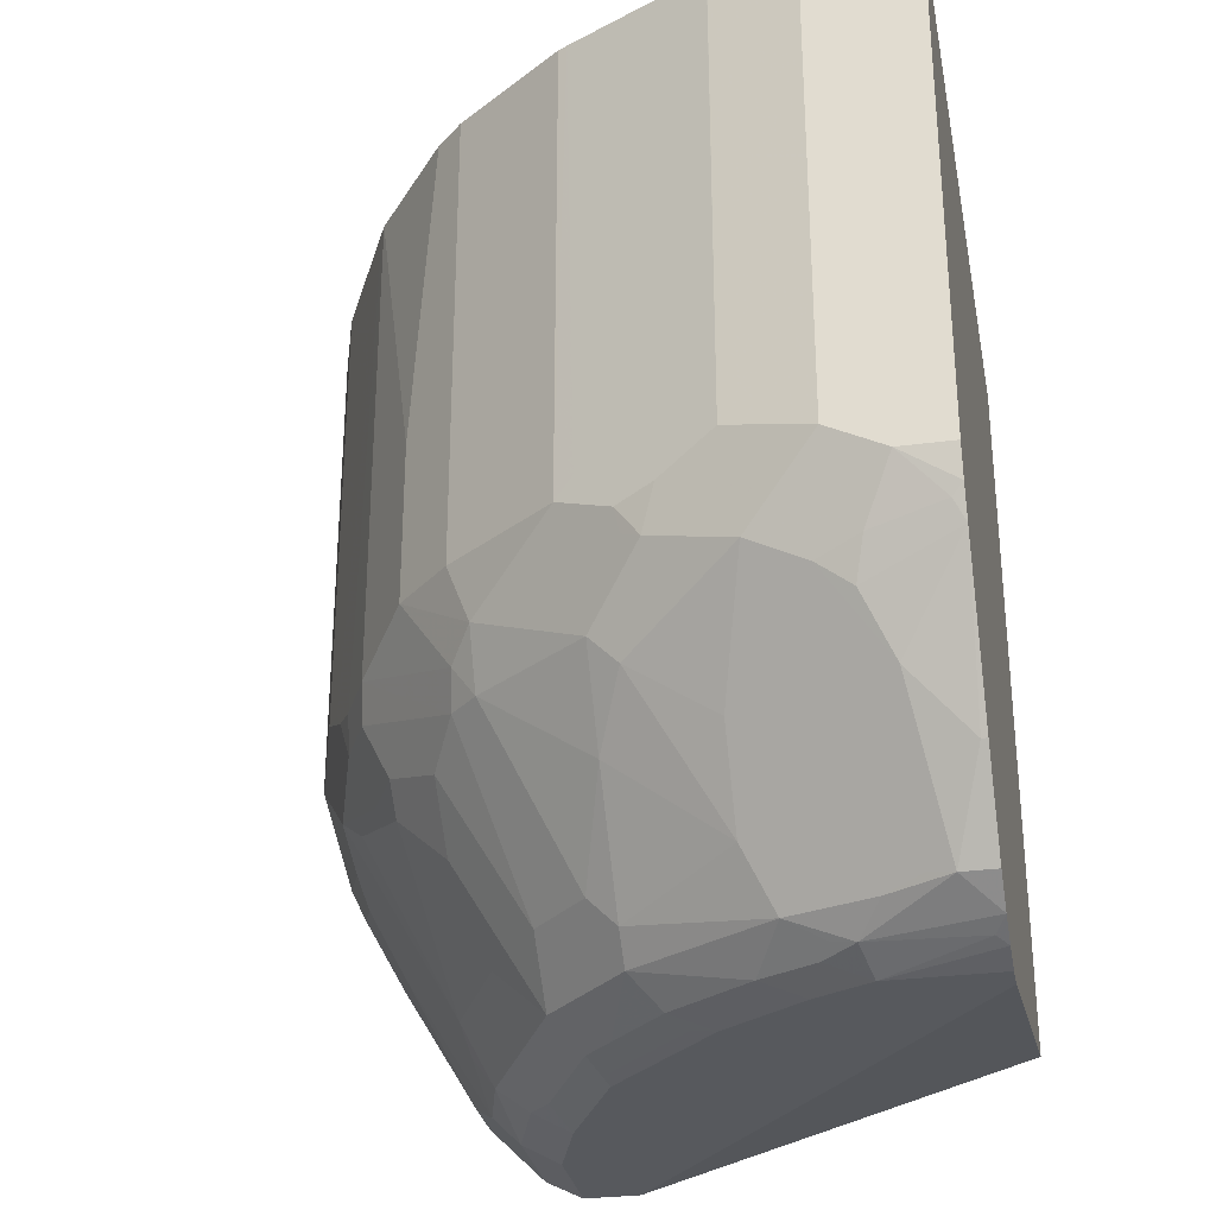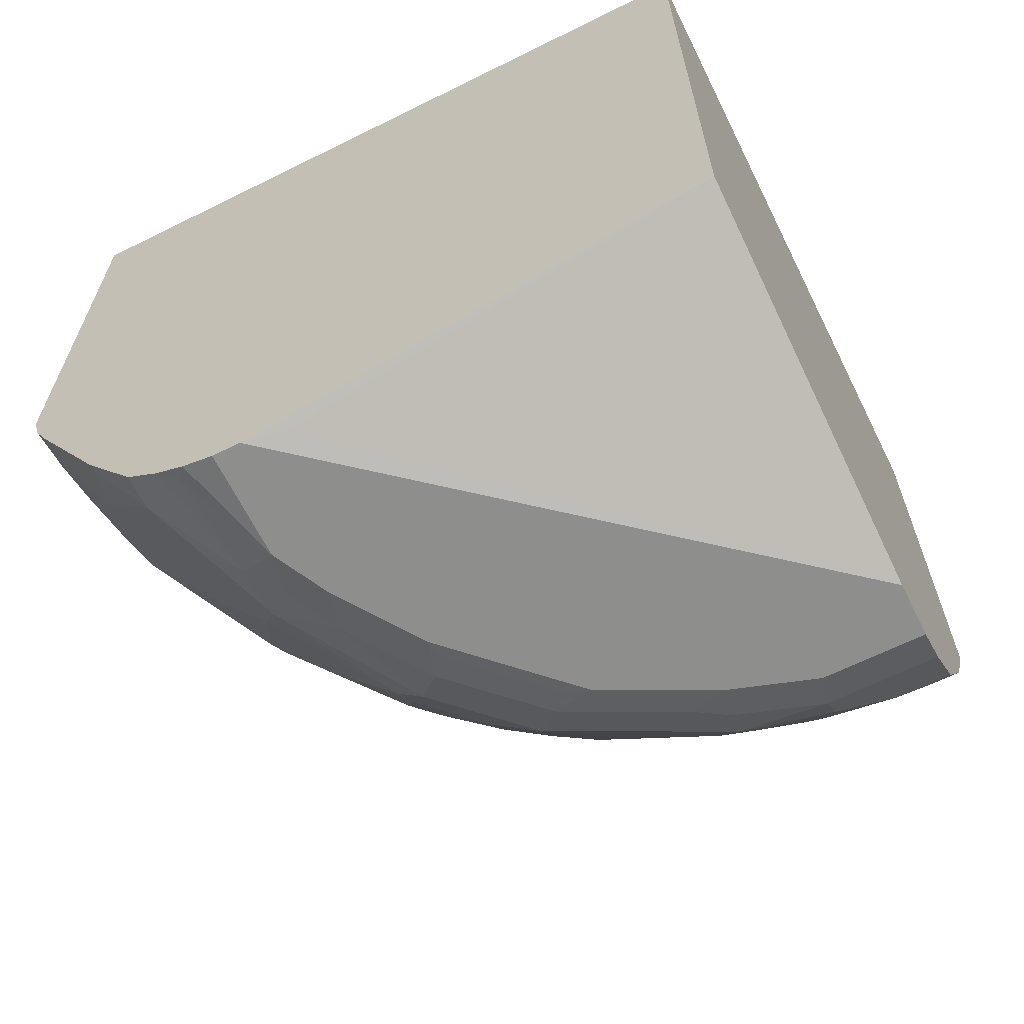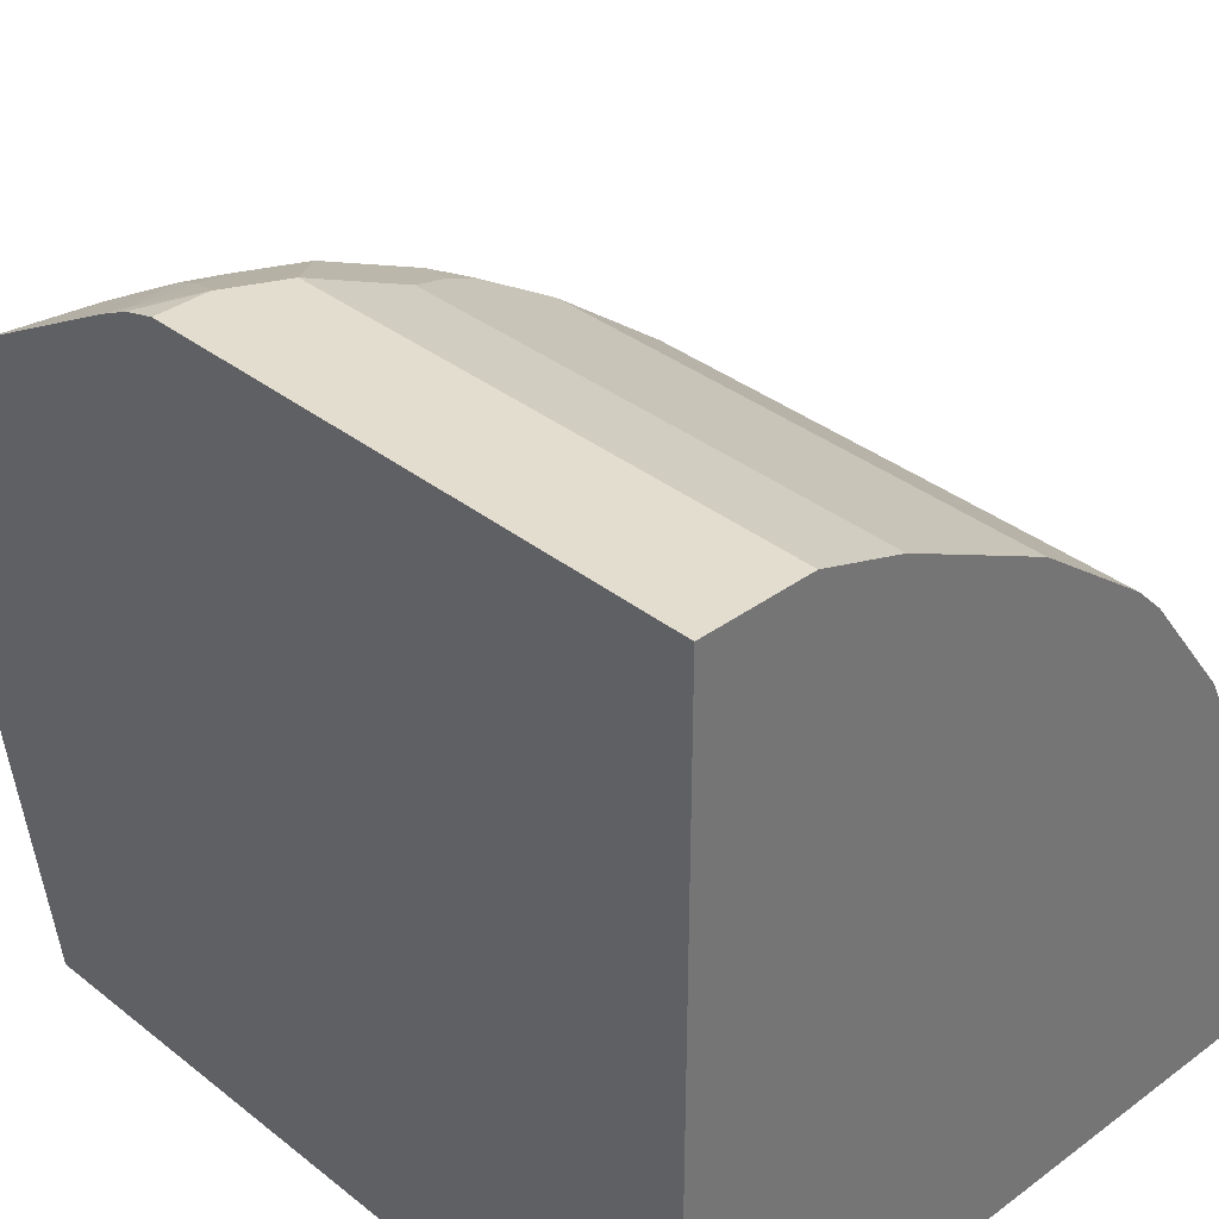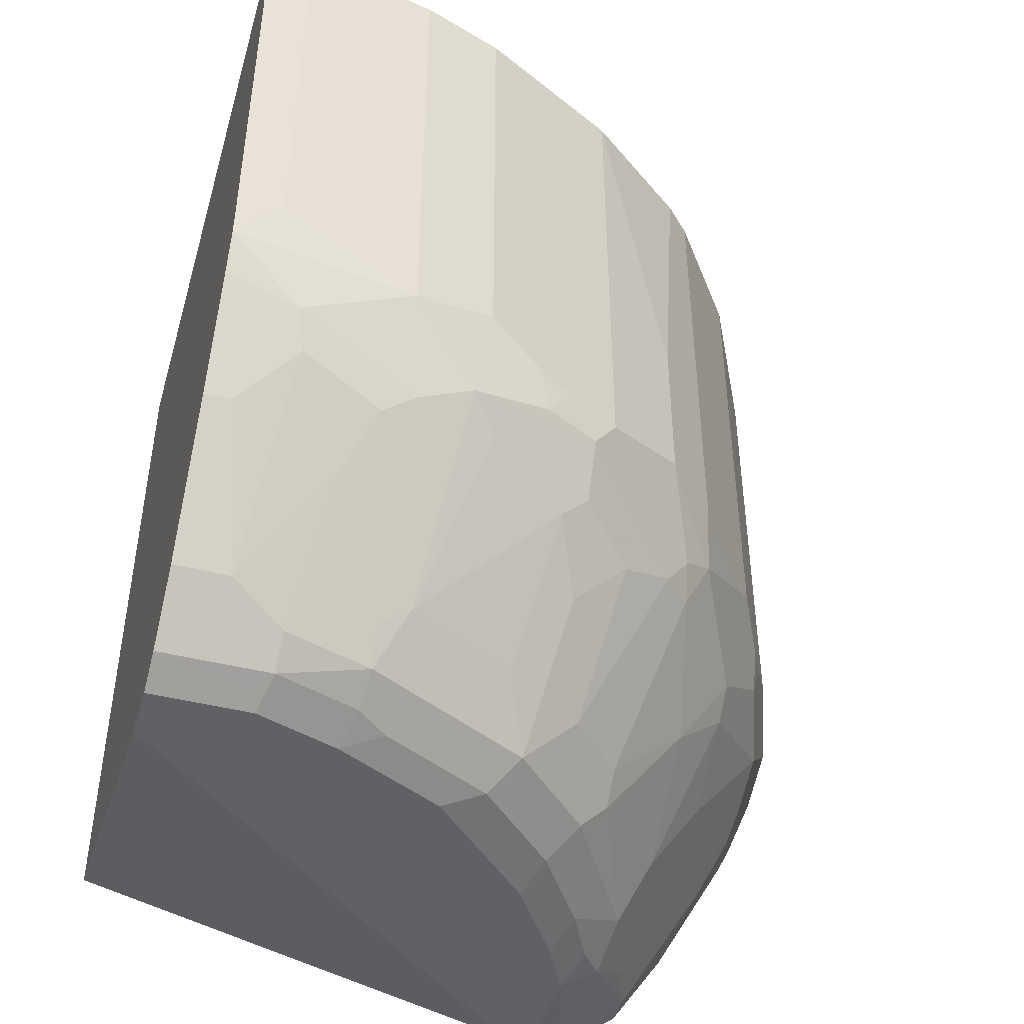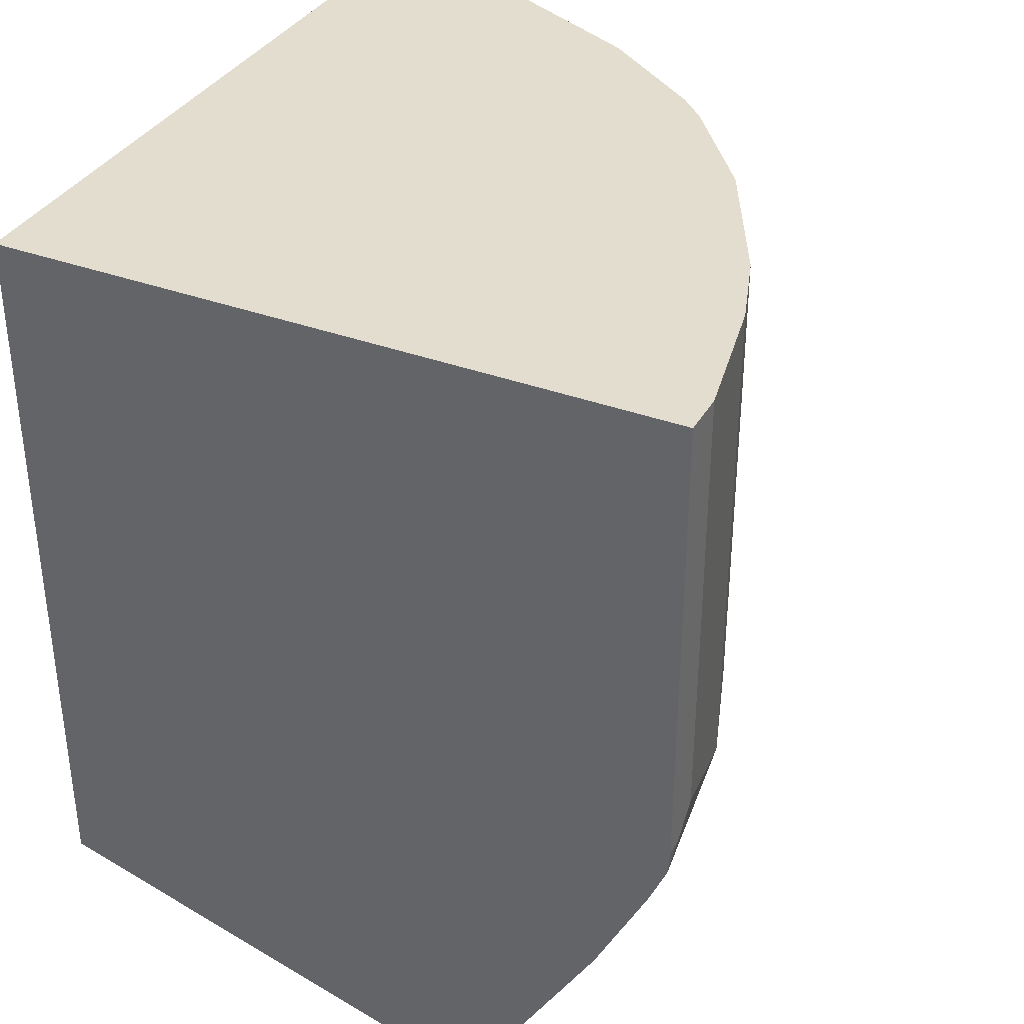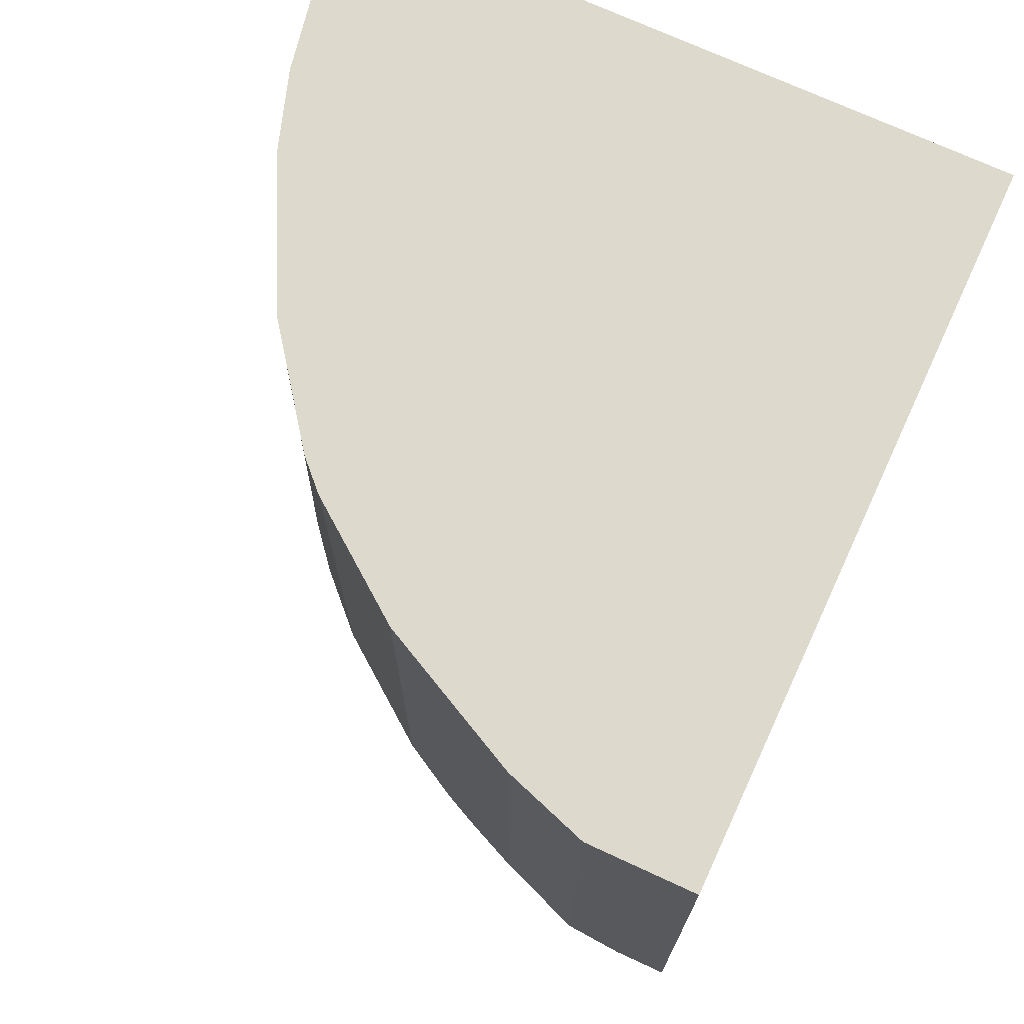
<metadata>
{"format":"obj","ext":"obj","renderer":"f3d","projection":"perspective","resolution":1024,"background":"white","views":[{"elev":-29.7,"azim":11.0,"up":"+Y"},{"elev":-64.9,"azim":116.5,"up":"+Y"},{"elev":35.6,"azim":136.0,"up":"+Z"},{"elev":-45.7,"azim":-106.0,"up":"+Y"},{"elev":35.6,"azim":-153.8,"up":"+Y"},{"elev":72.0,"azim":24.8,"up":"+Y"}]}
</metadata>
<code>
v -0.09575 -0.651 0.517
v -0.0598 -0.651 0.517
v -0.134 -0.6318 0.517
v -0.1436 -0.6988 0.4882
v -0.1149 -0.6893 0.4978
v -0.06702 -0.6797 0.5074
v -0.0598 -0.6724 0.511
v -0.0598 -0.2874 0.517
v -0.134 -0.2874 0.517
v -0.1915 -0.6127 0.4978
v -0.2298 -0.6318 0.4787
v -0.1724 -0.651 0.4978
v -0.1819 -0.6797 0.4882
v -0.1213 -0.7148 0.485
v -0.2011 -0.7563 0.4308
v -0.1021 -0.7531 0.4659
v -0.0598 -0.6926 0.5011
v -0.0598 -0.2874 0.006893
v -0.1915 -0.2874 0.4978
v -0.1917 -0.2874 0.4977
v -0.2298 -0.2874 0.4787
v -0.2809 -0.6063 0.4531
v -0.2553 -0.6382 0.4659
v -0.2394 -0.6605 0.4691
v -0.2202 -0.6797 0.4691
v -0.2394 -0.6988 0.4499
v -0.2585 -0.718 0.4308
v -0.1755 -0.8073 0.4053
v -0.2011 -0.8137 0.3925
v -0.06385 -0.7914 0.4467
v -0.09897 -0.8456 0.4053
v -0.08297 -0.8488 0.4084
v -0.0598 -0.7914 0.4467
v -0.5361 -0.2874 0.006893
v -0.0598 -0.8041 0.006893
v -0.2809 -0.2874 0.4531
v -0.2936 -0.619 0.4467
v -0.2874 -0.2874 0.4498
v -0.3127 -0.6382 0.4276
v -0.2968 -0.6605 0.4308
v -0.2521 -0.6542 0.4627
v -0.2776 -0.6988 0.4308
v -0.2776 -0.7563 0.3925
v -0.2776 -0.8328 0.335
v -0.1819 -0.852 0.3733
v -0.1564 -0.8456 0.3861
v -0.1245 -0.852 0.3925
v -0.1404 -0.868 0.3701
v -0.0598 -0.865 0.3863
v -0.0598 -0.8488 0.4084
v -0.5361 -0.6127 0.006893
v -0.5361 -0.2874 0.0383
v -0.0598 -0.8807 0.3255
v -0.06702 -0.8759 0.2967
v -0.3255 -0.8807 0.006893
v -0.3702 -0.619 0.3893
v -0.3542 -0.6605 0.3925
v -0.2936 -0.2874 0.4467
v -0.3542 -0.6988 0.3733
v -0.2968 -0.8137 0.335
v -0.2776 -0.852 0.3159
v -0.2011 -0.8712 0.335
v -0.1564 -0.8648 0.367
v -0.1628 -0.8712 0.3542
v -0.134 -0.8807 0.3446
v -0.06702 -0.8712 0.3733
v -0.0598 -0.8748 0.3661
v -0.5347 -0.6304 0.006893
v -0.5361 -0.6127 0.01918
v -0.5169 -0.2874 0.1341
v -0.5361 -0.5935 0.0383
v -0.0598 -0.8807 0.3446
v -0.3638 -0.8807 0.006893
v -0.4084 -0.619 0.351
v -0.3702 -0.2874 0.3893
v -0.3702 -0.6765 0.3701
v -0.3733 -0.6988 0.3542
v -0.335 -0.8137 0.2967
v -0.335 -0.852 0.2585
v -0.2968 -0.8712 0.2585
v -0.2585 -0.8712 0.2967
v -0.2298 -0.8807 0.2872
v -0.1724 -0.8807 0.3255
v -0.5231 -0.6578 0.006893
v -0.5169 -0.6701 0.05747
v -0.5169 -0.651 0.09577
v -0.5169 -0.6318 0.1341
v -0.4978 -0.2874 0.1915
v -0.3638 -0.8807 0.07659
v -0.3765 -0.8744 0.006893
v -0.4084 -0.5042 0.351
v -0.4467 -0.6382 0.2936
v -0.3893 -0.2874 0.3701
v -0.4308 -0.6988 0.2776
v -0.3925 -0.718 0.3159
v -0.4499 -0.6605 0.2776
v -0.3925 -0.7563 0.2776
v -0.3733 -0.8137 0.2394
v -0.3542 -0.852 0.2202
v -0.3319 -0.868 0.217
v -0.3159 -0.8712 0.2394
v -0.284 -0.8776 0.2458
v -0.2458 -0.8776 0.284
v -0.2681 -0.8807 0.2489
v -0.5169 -0.6701 0.006893
v -0.5039 -0.6962 0.006893
v -0.5042 -0.6957 0.06386
v -0.5074 -0.6797 0.08618
v -0.4882 -0.6988 0.1436
v -0.4787 -0.6318 0.2298
v -0.4978 -0.6127 0.1915
v -0.4882 -0.6797 0.1819
v -0.4977 -0.2874 0.1917
v -0.3446 -0.8807 0.1341
v -0.3702 -0.868 0.1405
v -0.3893 -0.868 0.08298
v -0.3765 -0.8744 0.07025
v -0.3883 -0.8685 0.006893
v -0.4467 -0.2874 0.2936
v -0.4498 -0.2874 0.2874
v -0.4659 -0.6382 0.2553
v -0.4499 -0.6988 0.2394
v -0.4308 -0.718 0.2585
v -0.4691 -0.6605 0.2394
v -0.3925 -0.8137 0.2011
v -0.3925 -0.852 0.1436
v -0.3542 -0.8712 0.1628
v -0.3063 -0.8807 0.2107
v -0.3032 -0.8776 0.2266
v -0.4851 -0.7339 0.006893
v -0.4851 -0.7339 0.02557
v -0.4276 -0.8296 0.04469
v -0.4659 -0.7531 0.1022
v -0.4851 -0.7148 0.1213
v -0.4084 -0.8296 0.1405
v -0.4116 -0.8137 0.1628
v -0.4851 -0.619 0.217
v -0.4691 -0.6988 0.2011
v -0.4851 -0.2874 0.217
v -0.3255 -0.8807 0.1724
v -0.3893 -0.868 0.006893
v -0.4084 -0.8488 0.08298
v -0.4276 -0.8296 0.006893
f 73 89 117
f 78 95 97
f 77 96 94
f 77 92 96
f 77 95 78
f 76 92 77
f 75 93 91
f 74 92 76
f 74 119 92
f 78 97 79
f 74 91 119
f 73 117 90
f 77 94 95
f 79 97 98
f 82 103 102
f 79 99 100
f 86 109 112
f 86 108 109
f 70 111 88
f 85 108 86
f 85 107 108
f 85 106 107
f 85 105 106
f 84 105 85
f 82 102 104
f 81 103 82
f 80 103 81
f 80 102 103
f 80 101 102
f 79 101 80
f 79 100 101
f 79 98 99
f 70 87 111
f 57 76 59
f 68 87 69
f 57 74 76
f 56 91 74
f 56 75 91
f 56 74 57
f 53 55 54
f 53 73 55
f 59 76 77
f 53 89 73
f 53 140 114
f 53 128 140
f 53 104 128
f 53 82 104
f 86 112 87
f 53 83 82
f 53 114 89
f 69 87 71
f 59 77 60
f 60 79 61
f 68 86 87
f 68 85 86
f 68 84 85
f 65 67 66
f 65 72 67
f 64 83 65
f 60 78 79
f 62 64 63
f 62 82 83
f 62 81 82
f 61 81 62
f 61 80 81
f 61 79 80
f 60 77 78
f 62 83 64
f 87 110 111
f 110 112 124
f 88 111 113
f 109 134 135
f 109 135 136
f 109 136 112
f 110 124 121
f 110 121 137
f 110 137 111
f 111 137 113
f 112 136 138
f 112 138 122
f 113 137 139
f 114 140 127
f 114 127 115
f 115 126 116
f 116 141 118
f 116 118 117
f 116 126 142
f 116 142 132
f 53 65 83
f 132 142 133
f 130 132 131
f 130 143 132
f 126 135 142
f 126 136 135
f 108 134 109
f 125 136 126
f 123 138 136
f 122 138 123
f 120 137 121
f 120 139 137
f 116 143 141
f 116 132 143
f 123 136 125
f 107 134 108
f 107 133 134
f 107 132 133
f 96 124 112
f 96 121 124
f 94 96 122
f 94 97 95
f 94 123 97
f 94 122 123
f 96 112 122
f 92 121 96
f 92 119 120
f 91 93 119
f 90 117 118
f 89 116 117
f 89 115 116
f 89 114 115
f 92 120 121
f 87 112 110
f 97 123 98
f 98 123 125
f 107 131 132
f 106 131 107
f 106 130 131
f 102 128 104
f 102 129 128
f 101 129 102
f 98 125 99
f 101 128 129
f 101 127 140
f 100 127 101
f 100 115 127
f 99 115 100
f 99 126 115
f 99 125 126
f 101 140 128
f 53 72 65
f 8 20 19
f 52 71 87
f 8 88 113
f 8 113 139
f 8 139 120
f 8 120 119
f 8 119 93
f 8 93 75
f 8 75 58
f 8 58 38
f 8 38 36
f 8 36 21
f 8 21 20
f 8 19 9
f 10 19 20
f 10 20 11
f 11 20 21
f 11 21 36
f 11 36 22
f 16 30 17
f 15 29 28
f 15 27 29
f 15 28 16
f 14 16 17
f 13 27 15
f 8 70 88
f 13 26 27
f 13 25 42
f 13 24 25
f 11 13 12
f 11 24 13
f 11 23 24
f 11 22 23
f 13 42 26
f 8 52 70
f 8 34 52
f 8 18 34
f 2 50 49
f 2 33 50
f 2 17 33
f 2 7 17
f 1 7 2
f 1 6 7
f 2 49 67
f 1 5 6
f 1 13 4
f 1 3 13
f 1 9 3
f 1 8 9
f 1 2 8
f 133 142 135
f 1 4 5
f 16 28 31
f 2 67 72
f 2 53 35
f 6 17 7
f 6 14 17
f 5 14 6
f 4 16 14
f 4 15 16
f 4 13 15
f 2 72 53
f 4 14 5
f 3 11 12
f 3 10 11
f 3 19 10
f 3 9 19
f 2 18 8
f 2 35 18
f 3 12 13
f 52 87 70
f 16 31 32
f 17 30 33
f 32 47 48
f 32 48 49
f 32 49 50
f 34 51 69
f 34 69 71
f 34 71 52
f 35 53 54
f 35 54 55
f 37 56 57
f 37 57 39
f 37 38 58
f 37 58 75
f 37 75 56
f 40 57 42
f 40 42 41
f 42 59 43
f 42 57 59
f 51 68 69
f 49 66 67
f 48 66 49
f 48 65 66
f 48 64 65
f 48 63 64
f 31 47 32
f 45 48 47
f 45 62 63
f 45 61 62
f 44 60 61
f 44 61 45
f 43 60 44
f 43 59 60
f 45 63 48
f 31 45 47
f 31 46 45
f 30 50 33
f 22 37 23
f 18 51 34
f 18 68 51
f 18 84 68
f 18 105 84
f 18 106 105
f 22 36 38
f 18 130 106
f 18 141 143
f 18 118 141
f 18 90 118
f 18 73 90
f 18 55 73
f 18 35 55
f 18 143 130
f 16 32 30
f 22 38 37
f 23 39 57
f 30 32 50
f 29 43 44
f 29 46 31
f 29 45 46
f 29 44 45
f 28 29 31
f 23 37 39
f 27 43 29
f 26 42 27
f 24 41 42
f 24 42 25
f 23 41 24
f 23 40 41
f 23 57 40
f 27 42 43
f 133 135 134

</code>
